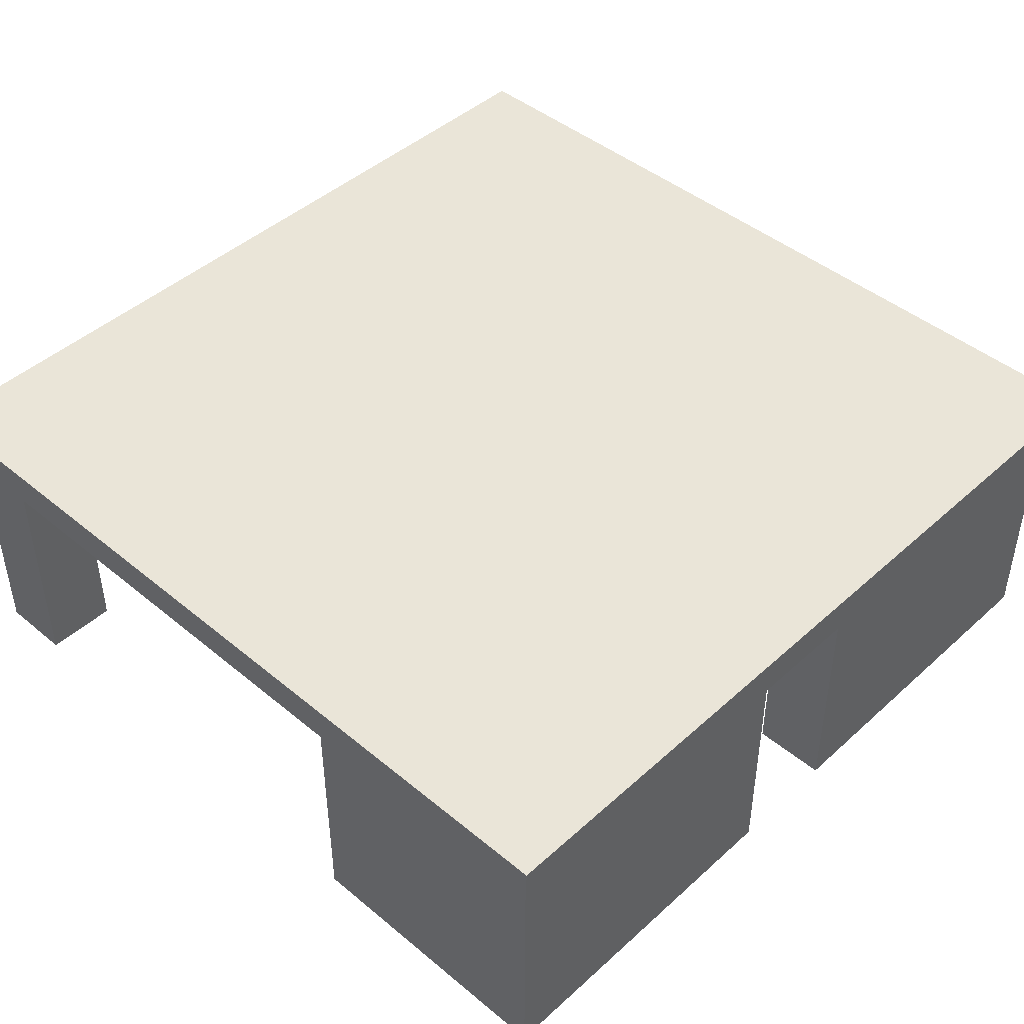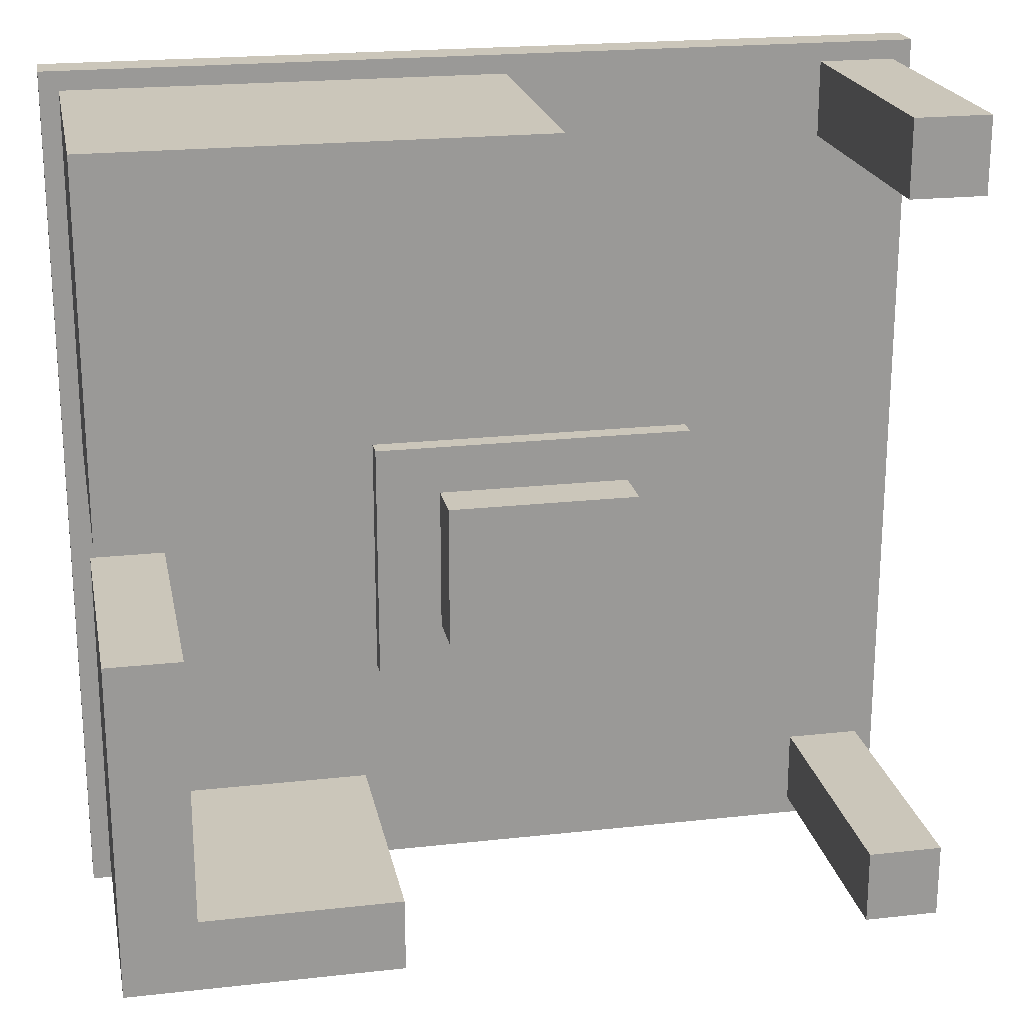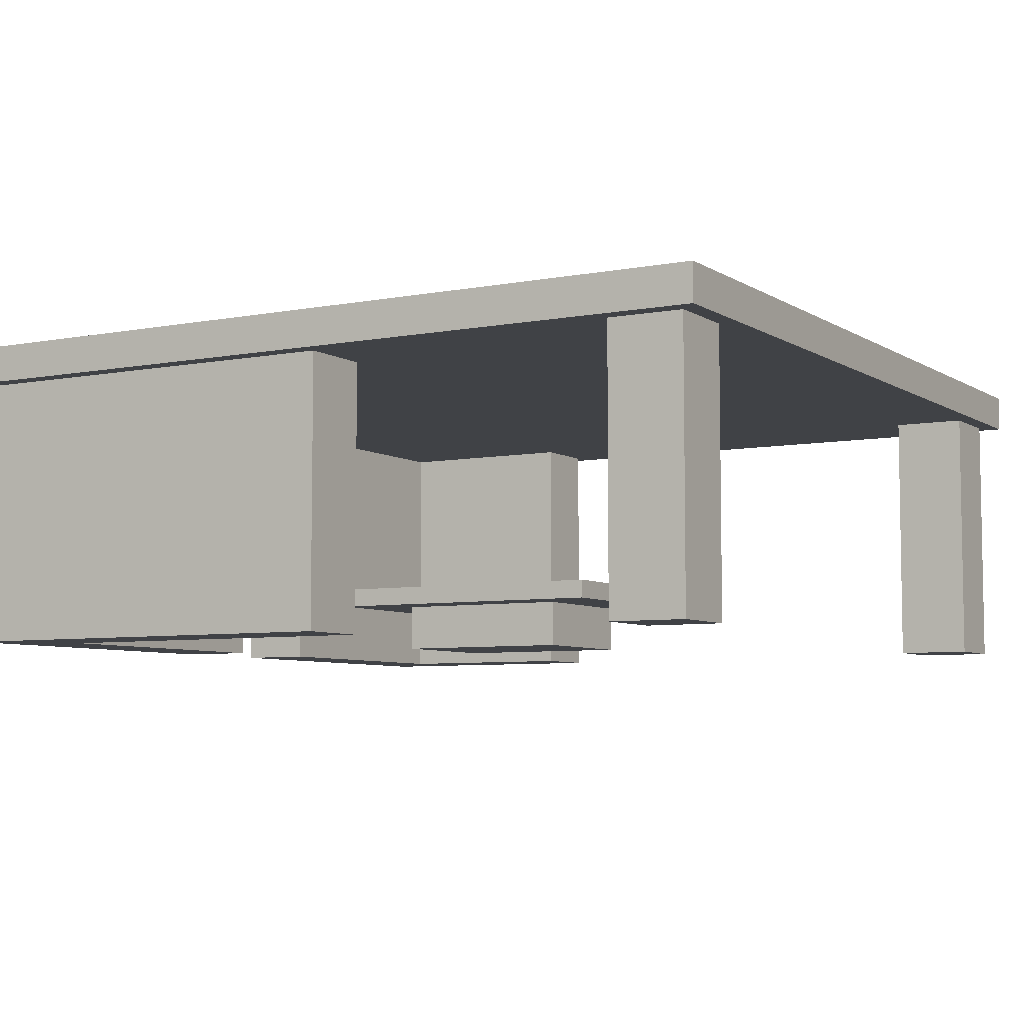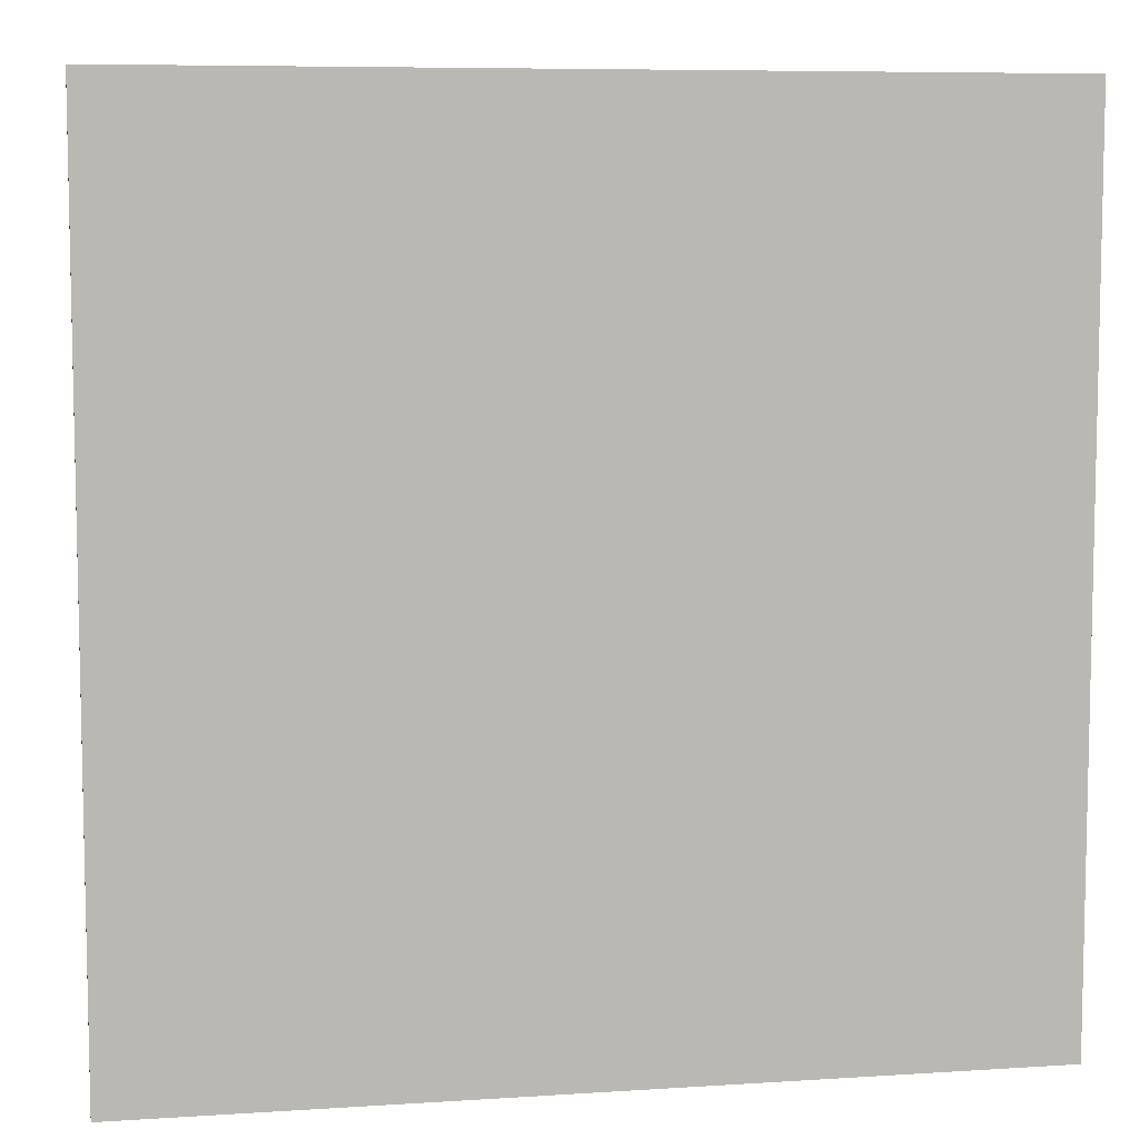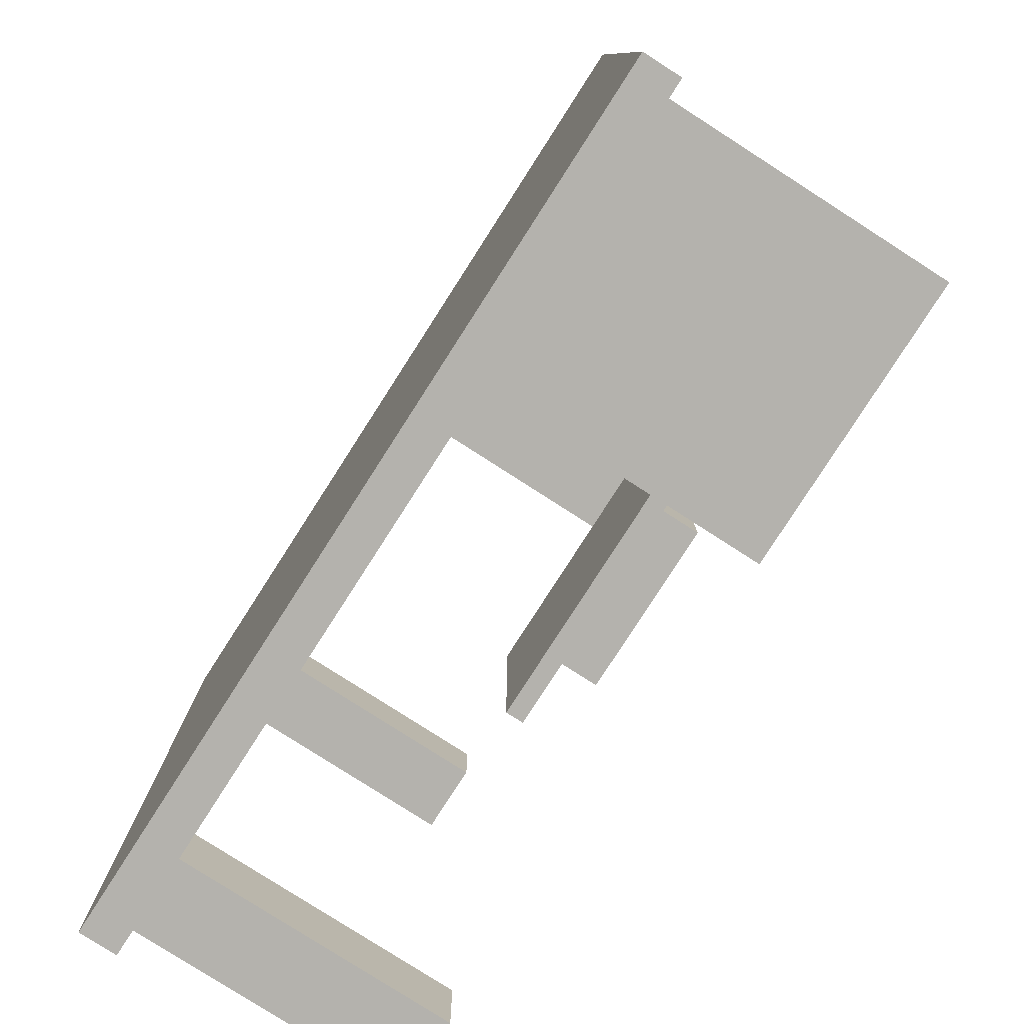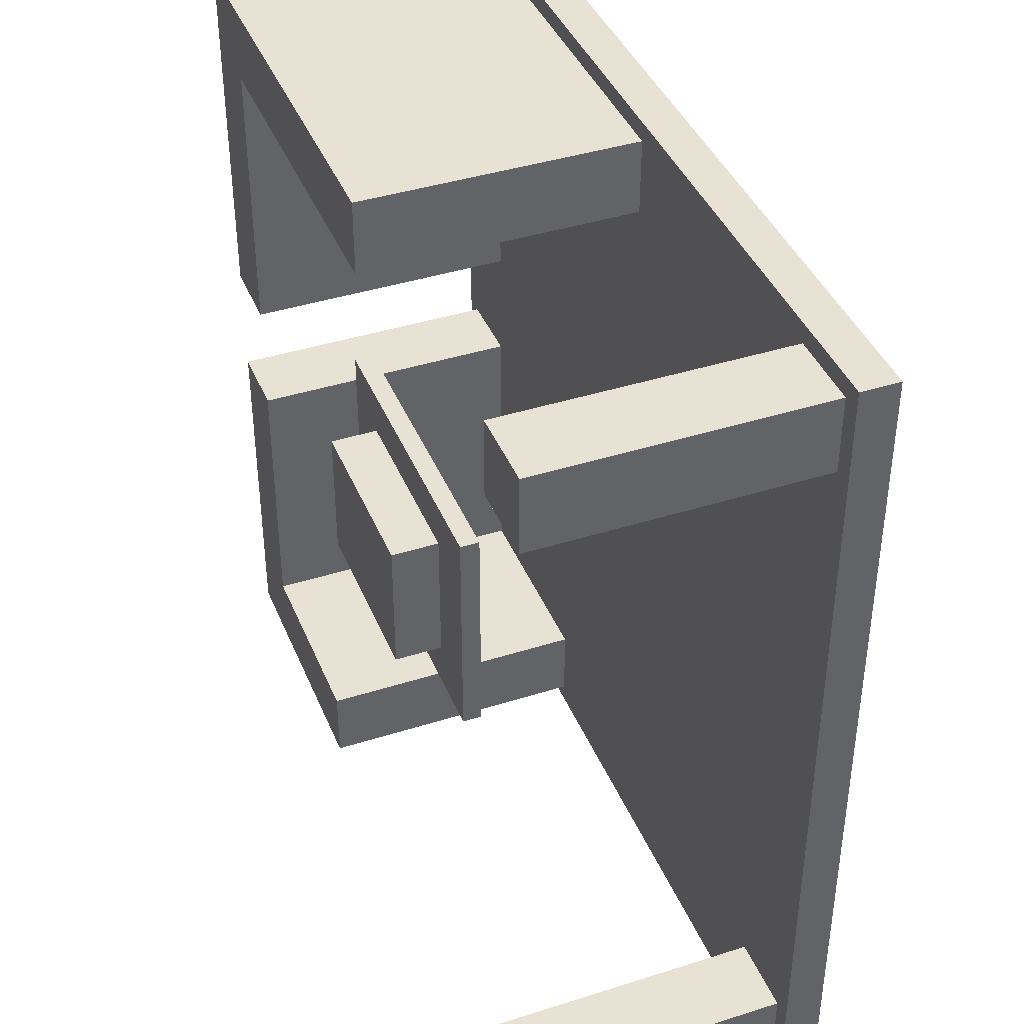
<metadata>
{"format":"obj","ext":"obj","renderer":"f3d","projection":"perspective","resolution":1024,"background":"white","views":[{"elev":44.8,"azim":-136.2,"up":"+Y"},{"elev":21.2,"azim":-11.2,"up":"+Z"},{"elev":-6.2,"azim":30.1,"up":"+Y"},{"elev":7.5,"azim":169.6,"up":"+Z"},{"elev":-79.6,"azim":-122.7,"up":"+Z"},{"elev":40.8,"azim":68.8,"up":"+Z"}]}
</metadata>
<code>
o Cube.001
v 18 0 -18
v 18 16 -18
v 18 0 -22
v 18 16 -22
v 22 0 -18
v 22 16 -18
v 22 0 -22
v 22 16 -22
f 1 2 4 3
f 3 4 8 7
f 7 8 6 5
f 5 6 2 1
f 3 7 5 1
f 8 4 2 6
o Cube.002
v 18 0 22
v 18 16 22
v 18 0 18
v 18 16 18
v 22 0 22
v 22 16 22
v 22 0 18
v 22 16 18
f 9 10 12 11
f 11 12 16 15
f 15 16 14 13
f 13 14 10 9
f 11 15 13 9
f 16 12 10 14
o Cube.003
v -22 0 -18
v -22 16 -18
v -22 0 -22
v -22 16 -22
v -18 0 -18
v -18 16 -18
v -18 0 -22
v -18 16 -22
v -22 0 -3.392
v -22 16 -3.392
v -18 16 -3.392
v -18 0 -3.392
v -7.302 16 -22
v -7.302 0 -22
v -7.302 0 -18
v -7.302 16 -18
f 17 18 20 19
f 19 20 24 23
f 22 21 31 32
f 21 22 27 28
f 19 23 21 17
f 24 20 18 22
f 28 27 26 25
f 18 17 25 26
f 17 21 28 25
f 22 18 26 27
f 30 29 32 31
f 21 23 30 31
f 24 22 32 29
f 23 24 29 30
o Cube.004
v -22 0 22
v -22 16 22
v -22 0 18
v -22 16 18
v -18 0 22
v -18 16 22
v -18 0 18
v -18 16 18
v -22 16 2.772
v -22 0 2.772
v -18 0 2.772
v -18 16 2.772
v 0.9047 16 18
v 0.9047 0 18
v 0.9047 0 22
v 0.9047 16 22
f 33 34 36 35
f 36 40 44 41
f 37 39 46 47
f 37 38 34 33
f 35 39 37 33
f 40 36 34 38
f 42 41 44 43
f 35 36 41 42
f 40 39 43 44
f 39 35 42 43
f 46 45 48 47
f 40 38 48 45
f 39 40 45 46
f 38 37 47 48
o Cube
v -23 14.49 23
v -23 16.49 23
v -23 14.49 -23
v -23 16.49 -23
v 23 14.49 23
v 23 16.49 23
v 23 14.49 -23
v 23 16.49 -23
f 49 50 52 51
f 51 52 56 55
f 55 56 54 53
f 53 54 50 49
f 51 55 53 49
f 56 52 50 54
o Cube.005
v -4.796 2.424 3.597
v -8 3.424 6
v -4.796 2.424 -3.597
v -8 3.424 -6
v 4.796 2.424 3.597
v 8 3.424 6
v 4.796 2.424 -3.597
v 8 3.424 -6
v -8 2.424 -6
v -8 2.424 6
v 8 2.424 -6
v 8 2.424 6
v -4.796 -0.05153 -3.597
v -4.796 -0.05153 3.597
v 4.796 -0.05153 -3.597
v 4.796 -0.05153 3.597
f 66 58 60 65
f 65 60 64 67
f 67 64 62 68
f 68 62 58 66
f 63 61 72 71
f 64 60 58 62
f 59 57 66 65
f 63 59 65 67
f 61 63 67 68
f 57 61 68 66
f 69 71 72 70
f 57 59 69 70
f 61 57 70 72
f 59 63 71 69

</code>
